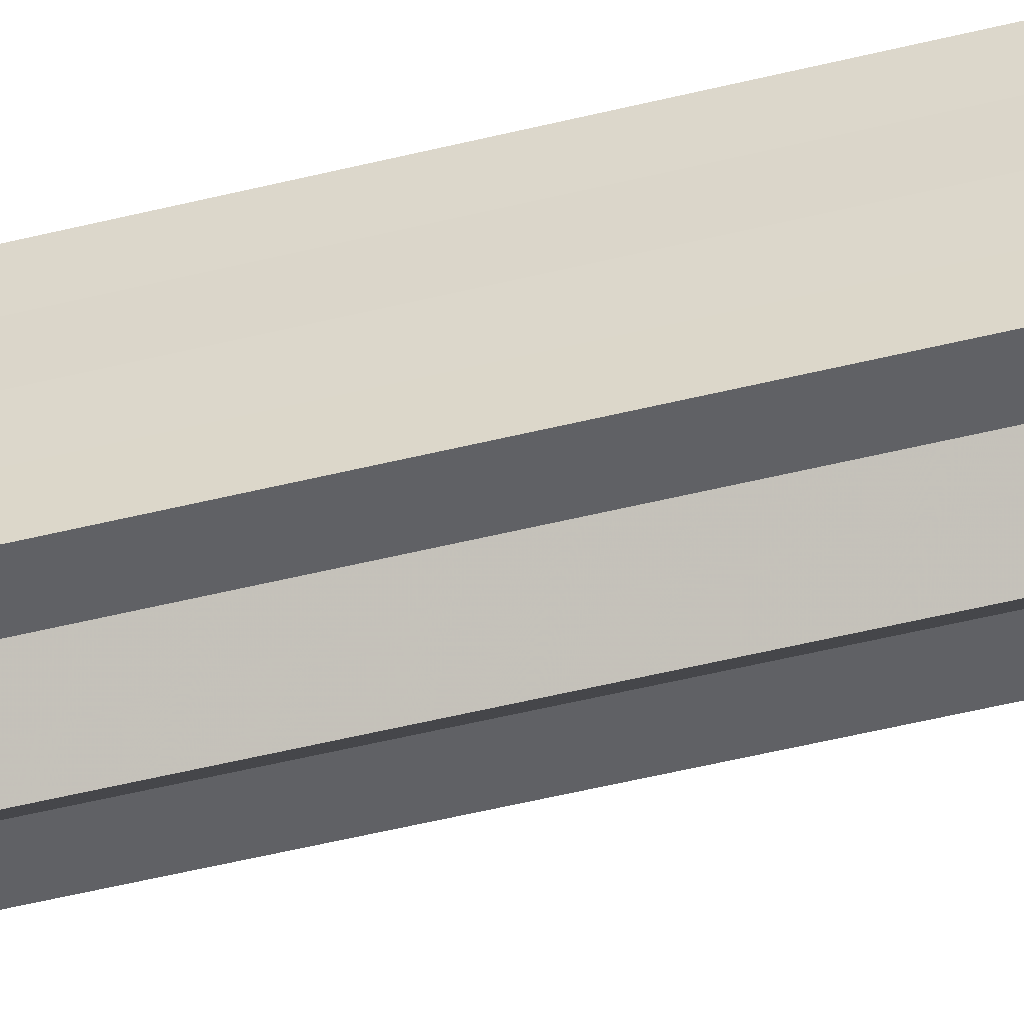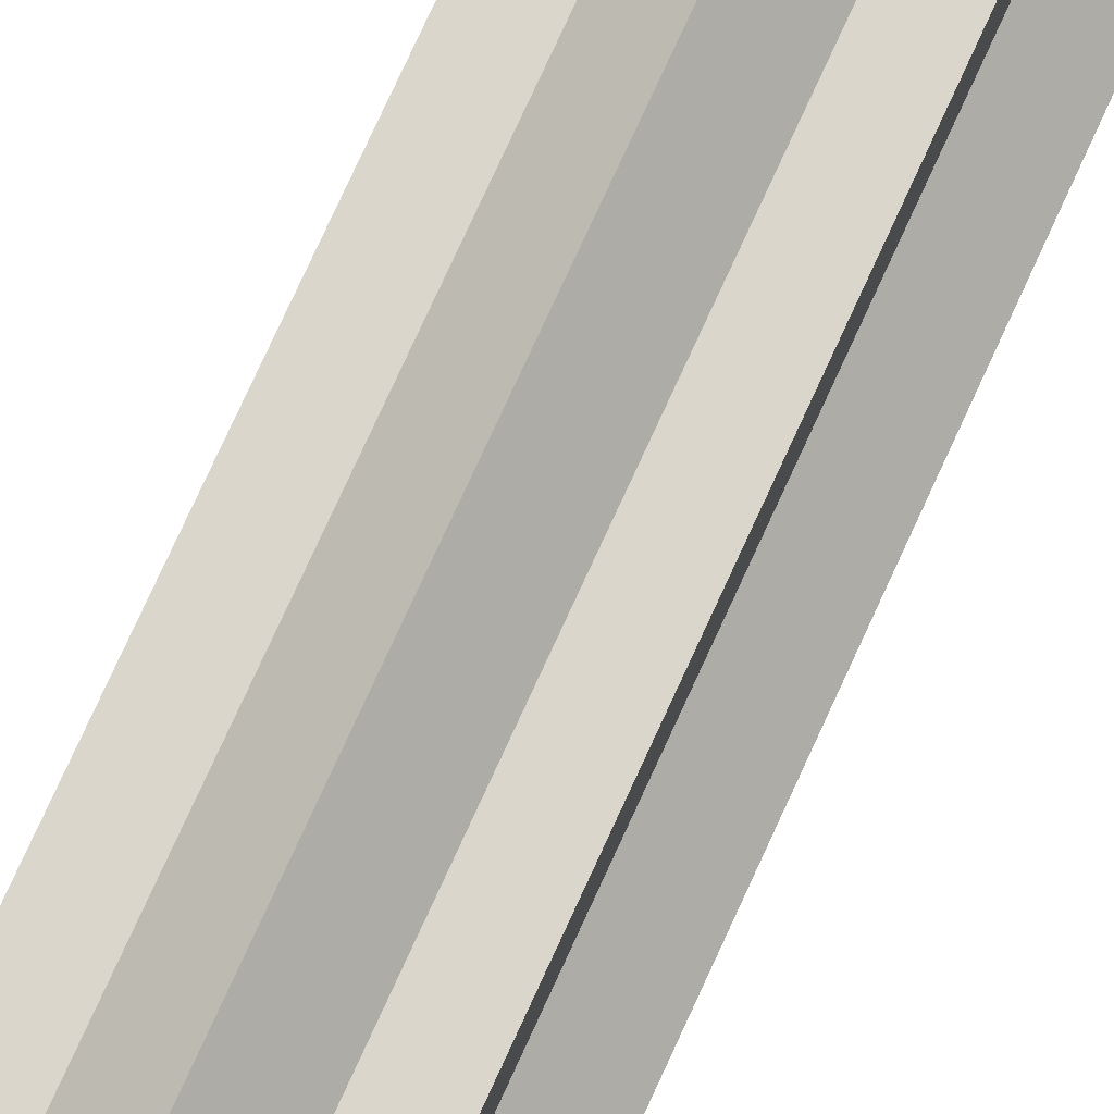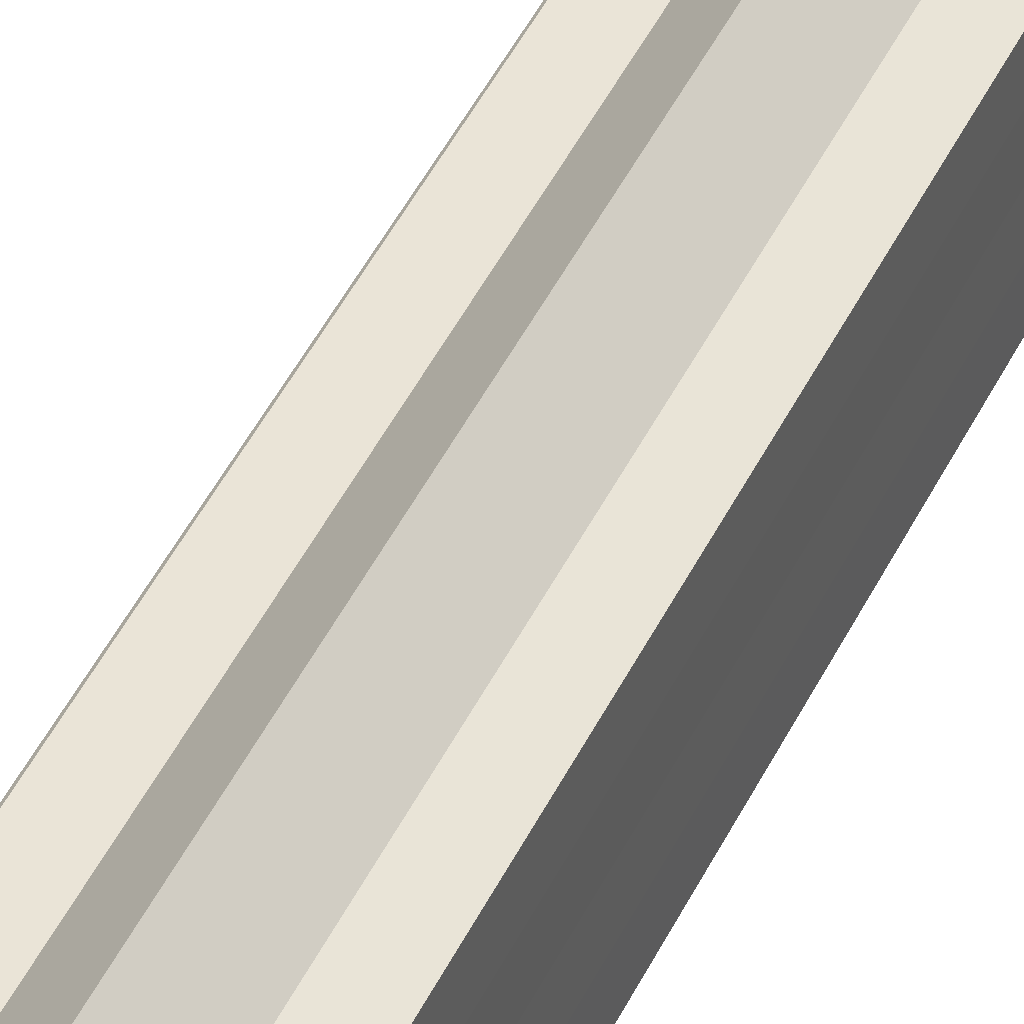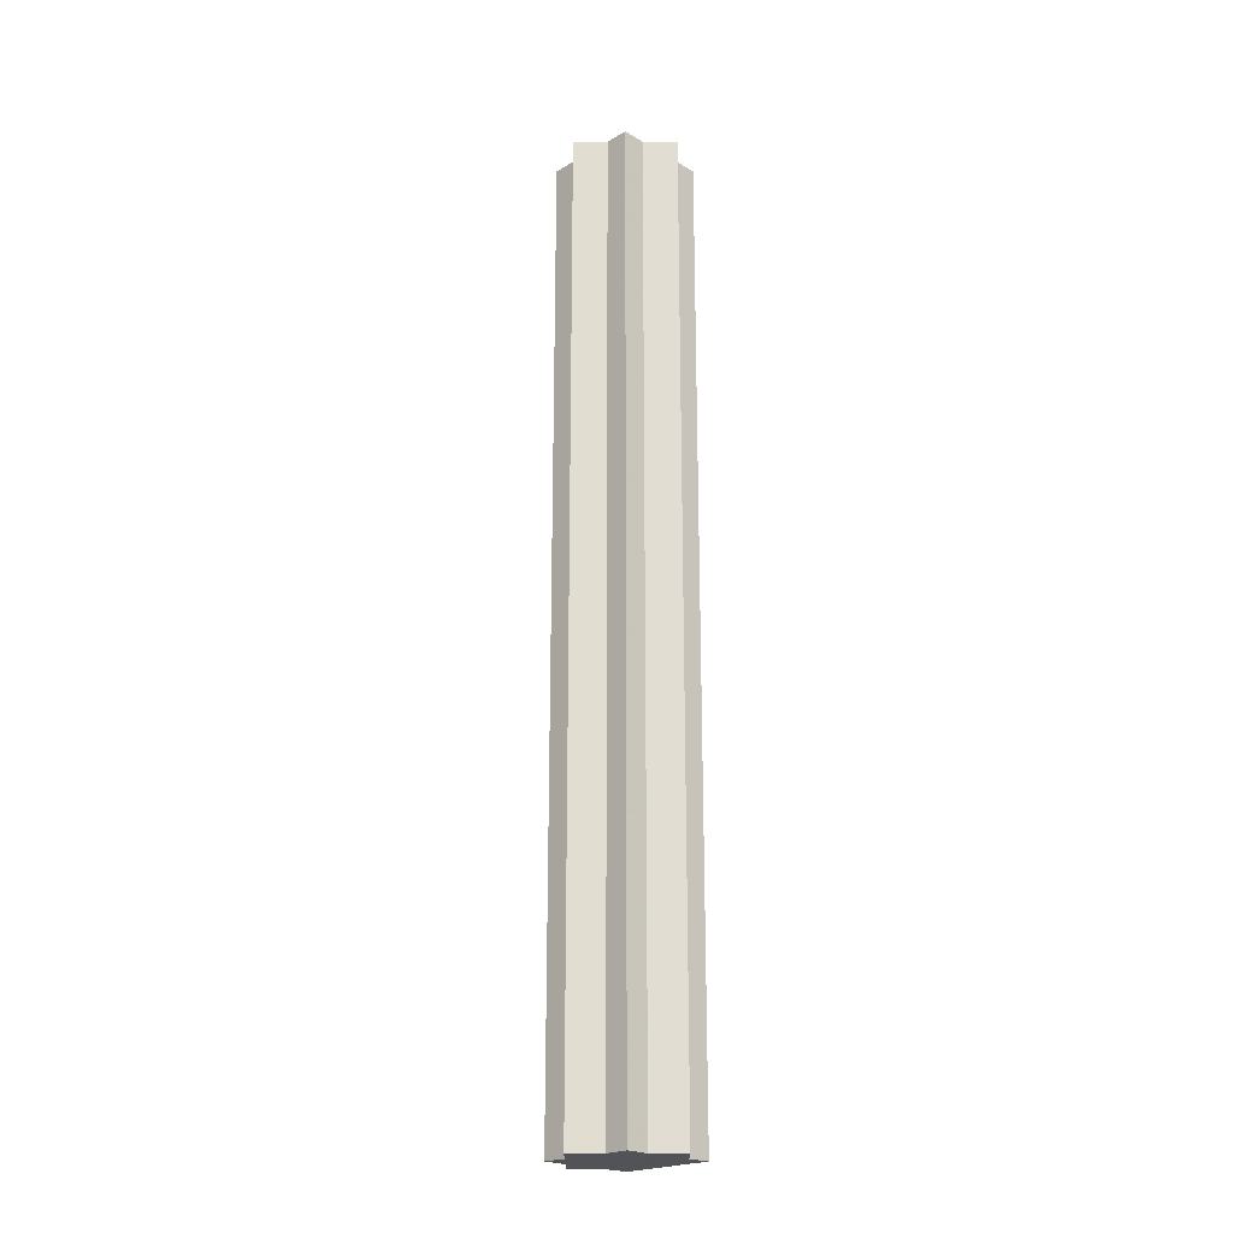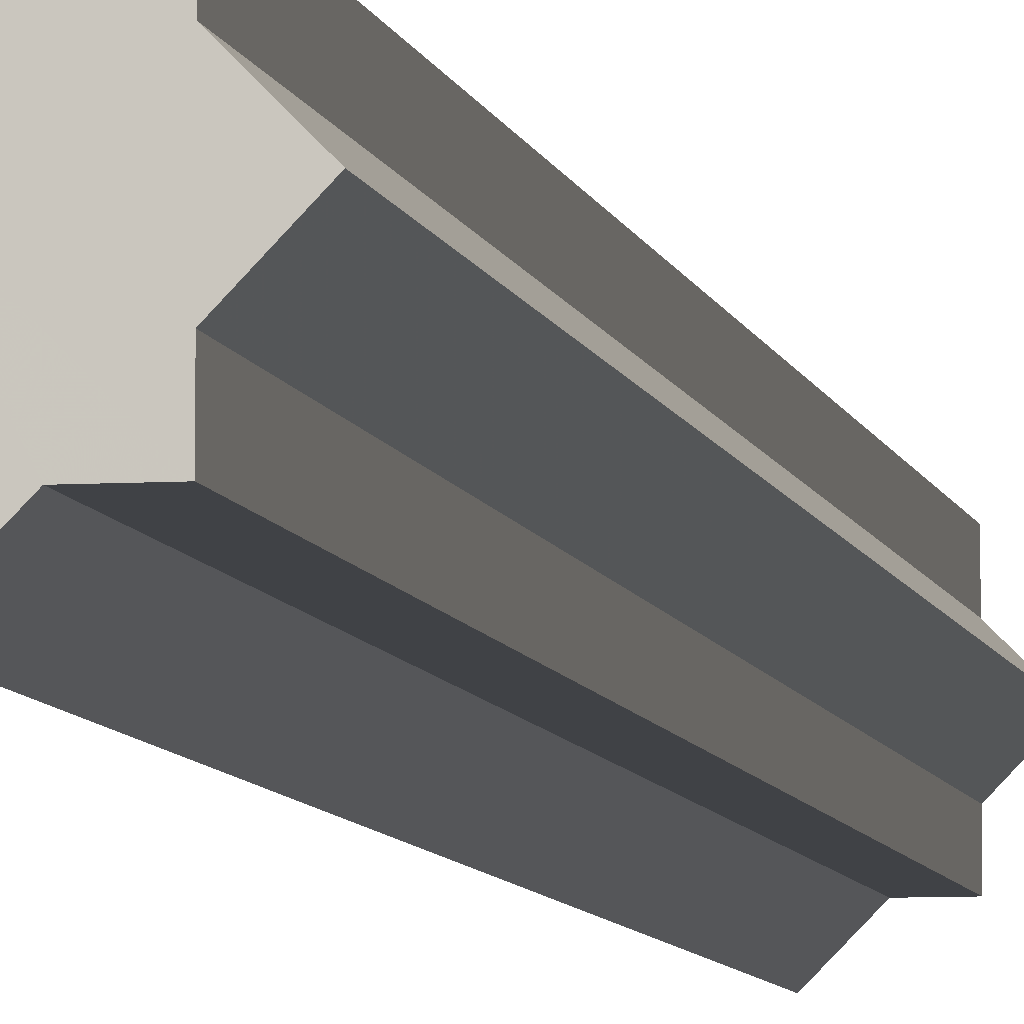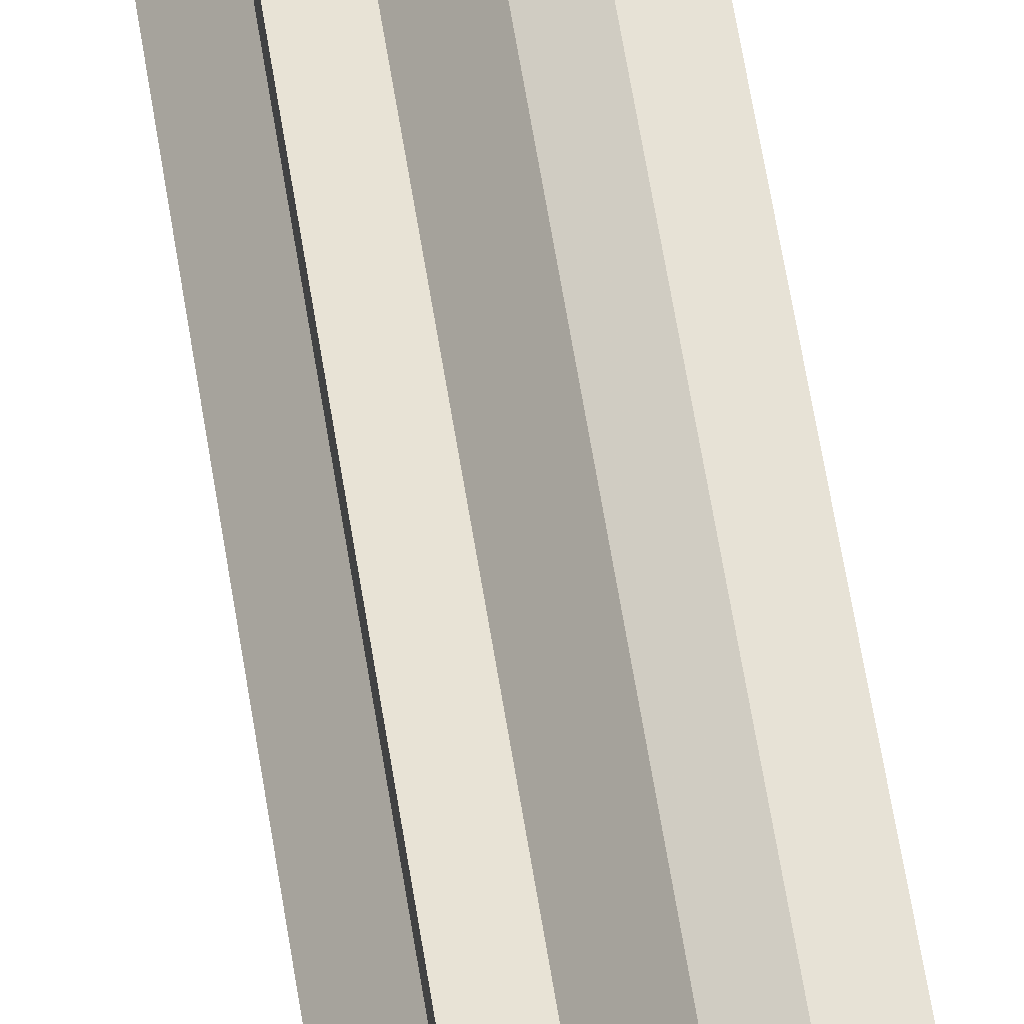
<metadata>
{"format":"obj","ext":"obj","renderer":"f3d","projection":"perspective","resolution":1024,"background":"white","views":[{"elev":-48.9,"azim":-74.4,"up":"+Y"},{"elev":73.8,"azim":24.3,"up":"+Y"},{"elev":43.9,"azim":-156.0,"up":"+Y"},{"elev":-21.8,"azim":135.1,"up":"+Z"},{"elev":-6.3,"azim":10.2,"up":"+Y"},{"elev":62.6,"azim":170.9,"up":"+Y"}]}
</metadata>
<code>
o 12474
v 2248 1880 26.45
v 2248 1880 26.45
v 2248 1880 26.05
v 2248 1880 26.45
v 2248 1880 26.05
v 2248 1880 26.45
v 2248 1880 26.05
v 2248 1880 26.45
v 2248 1880 26.05
v 2248 1880 26.45
v 2248 1880 26.05
v 2248 1880 26.45
v 2248 1880 26.05
v 2248 1880 26.45
v 2248 1880 26.05
v 2248 1880 26.45
v 2248 1880 26.05
v 2248 1880 26.45
v 2248 1880 26.45
v 2248 1880 26.45
v 2248 1880 26.45
v 2248 1880 26.45
v 2248 1880 26.45
v 2248 1880 26.05
v 2248 1880 26.05
v 2248 1880 26.45
v 2248 1880 26.05
v 2248 1880 26.45
v 2248 1880 26.45
v 2248 1880 26.45
v 2248 1880 26.45
v 2248 1880 26.05
v 2248 1880 26.45
v 2248 1880 26.05
v 2248 1880 26.05
v 2248 1880 26.45
v 2248 1880 26.05
v 2248 1880 26.45
v 2248 1880 26.45
v 2248 1880 26.45
v 2248 1880 26.45
v 2248 1880 26.05
v 2248 1880 26.45
v 2248 1880 26.05
v 2248 1880 26.05
v 2248 1880 26.45
v 2248 1880 26.05
v 2248 1880 26.45
v 2248 1880 26.45
v 2248 1880 26.45
v 2248 1880 26.45
v 2248 1880 26.05
v 2248 1880 26.45
v 2248 1880 26.05
v 2248 1880 26.05
v 2248 1880 26.45
v 2248 1880 26.05
v 2248 1880 26.45
v 2248 1880 26.45
v 2248 1880 26.45
v 2248 1880 26.45
v 2248 1880 26.45
v 2248 1880 26.05
v 2248 1880 26.45
v 2248 1880 26.45
v 2248 1880 26.05
v 2248 1880 26.05
v 2248 1880 26.05
v 2248 1880 26.45
v 2248 1880 26.05
v 2248 1880 26.05
v 2248 1880 26.45
v 2248 1880 26.45
v 2248 1880 26.45
v 2248 1880 26.05
v 2248 1880 26.05
v 2248 1880 26.45
v 2248 1880 26.45
v 2248 1880 26.45
v 2248 1880 26.45
v 2248 1880 26.05
v 2248 1880 26.05
v 2248 1880 26.05
v 2248 1880 26.05
v 2248 1880 26.05
v 2248 1880 26.05
v 2248 1880 26.05
v 2248 1880 26.05
v 2248 1880 26.05
v 2248 1880 26.05
v 2248 1880 26.05
v 2248 1880 26.05
v 2248 1880 26.05
v 2248 1880 26.05
v 2248 1880 26.05
v 2248 1880 26.05
v 2248 1880 26.05
v 2248 1880 26.05
f 1 2 3
f 2 4 5
f 6 1 7
f 8 6 9
f 9 10 11
f 11 12 13
f 13 14 15
f 15 16 17
f 18 16 19
f 18 20 16
f 18 19 21
f 18 21 22
f 18 23 20
f 24 23 25
f 18 26 23
f 27 28 24
f 29 30 27
f 30 31 32
f 18 33 26
f 34 33 35
f 18 36 33
f 37 38 34
f 39 40 37
f 40 41 42
f 18 43 36
f 44 43 45
f 18 46 43
f 47 48 44
f 49 50 47
f 50 51 52
f 18 53 46
f 54 53 55
f 18 56 53
f 57 58 54
f 18 59 56
f 60 61 57
f 61 62 63
f 18 64 59
f 18 65 64
f 18 22 65
f 66 59 67
f 68 69 66
f 70 65 71
f 72 73 68
f 73 74 75
f 76 77 70
f 78 79 76
f 79 80 81
f 82 83 84
f 82 85 83
f 82 84 86
f 82 87 85
f 82 86 88
f 82 89 87
f 82 88 90
f 82 91 89
f 82 90 92
f 82 93 91
f 82 92 94
f 82 95 93
f 82 94 96
f 82 97 95
f 82 96 98
f 82 98 97

</code>
